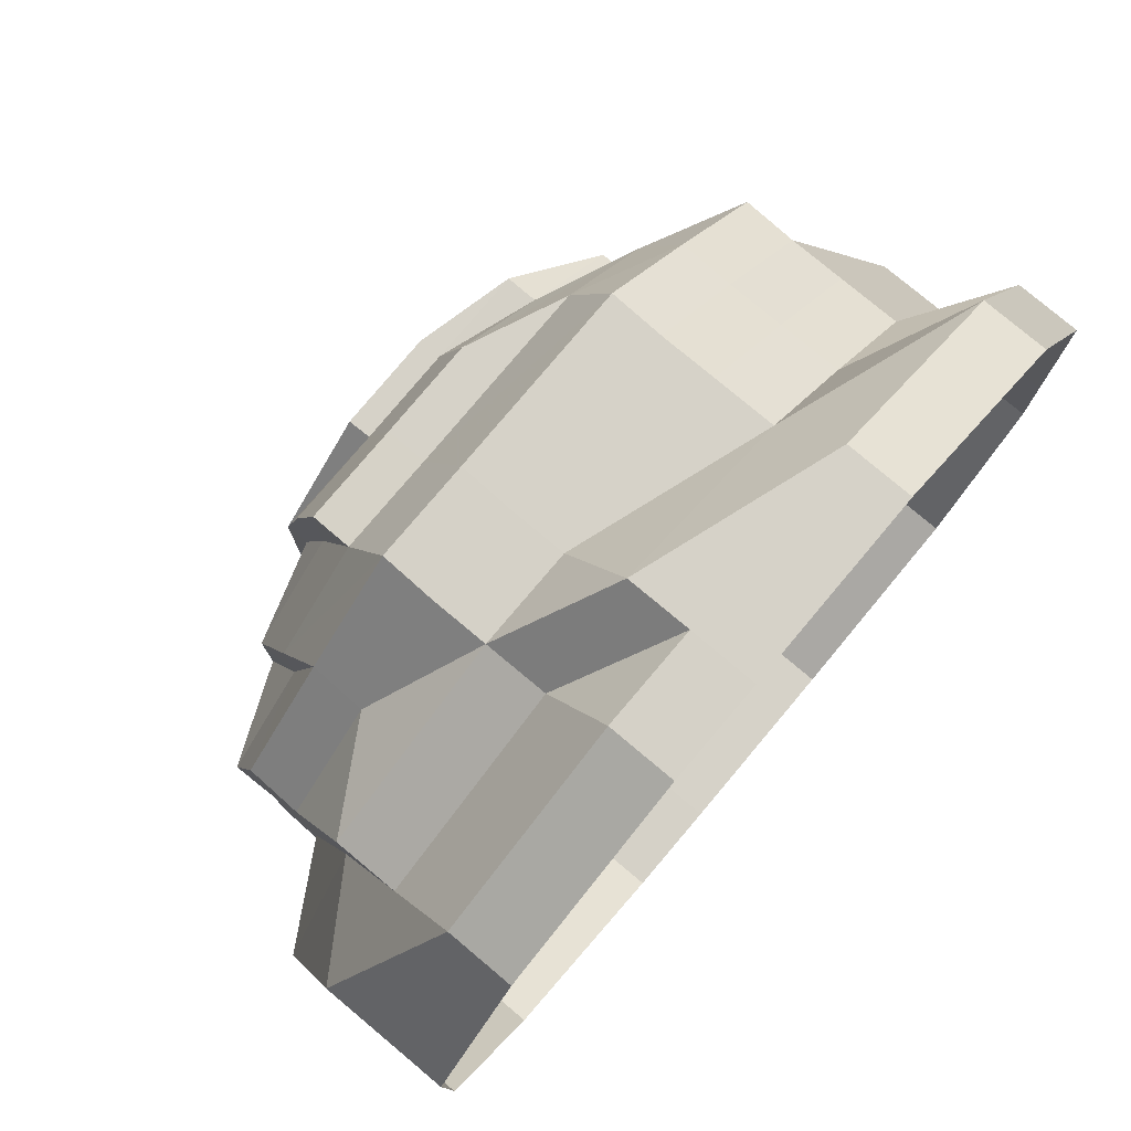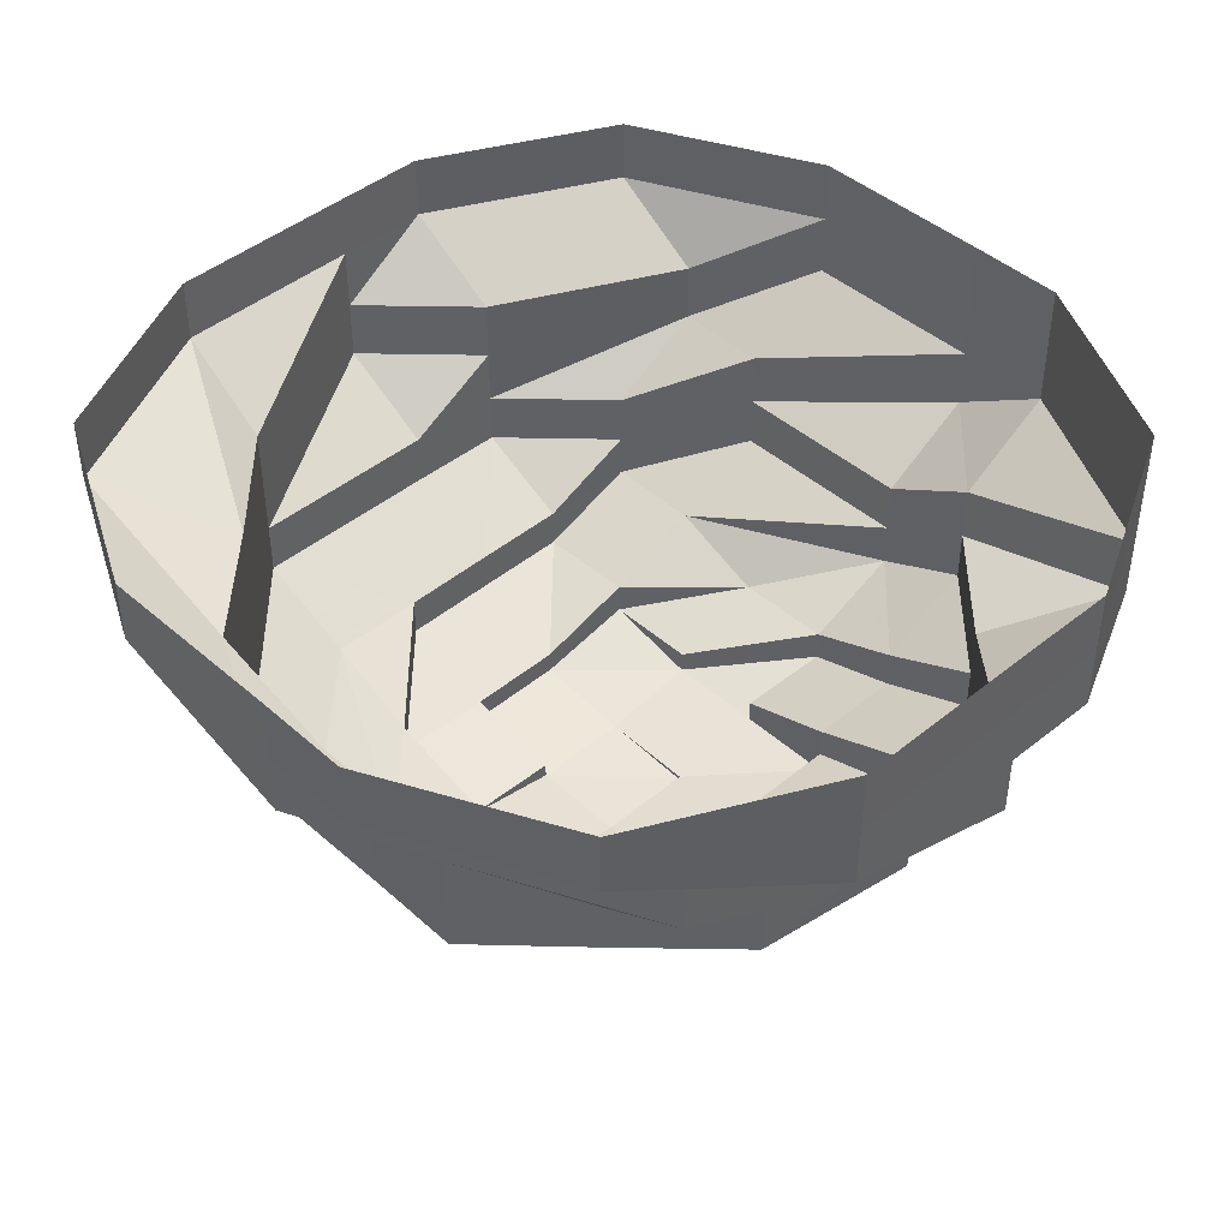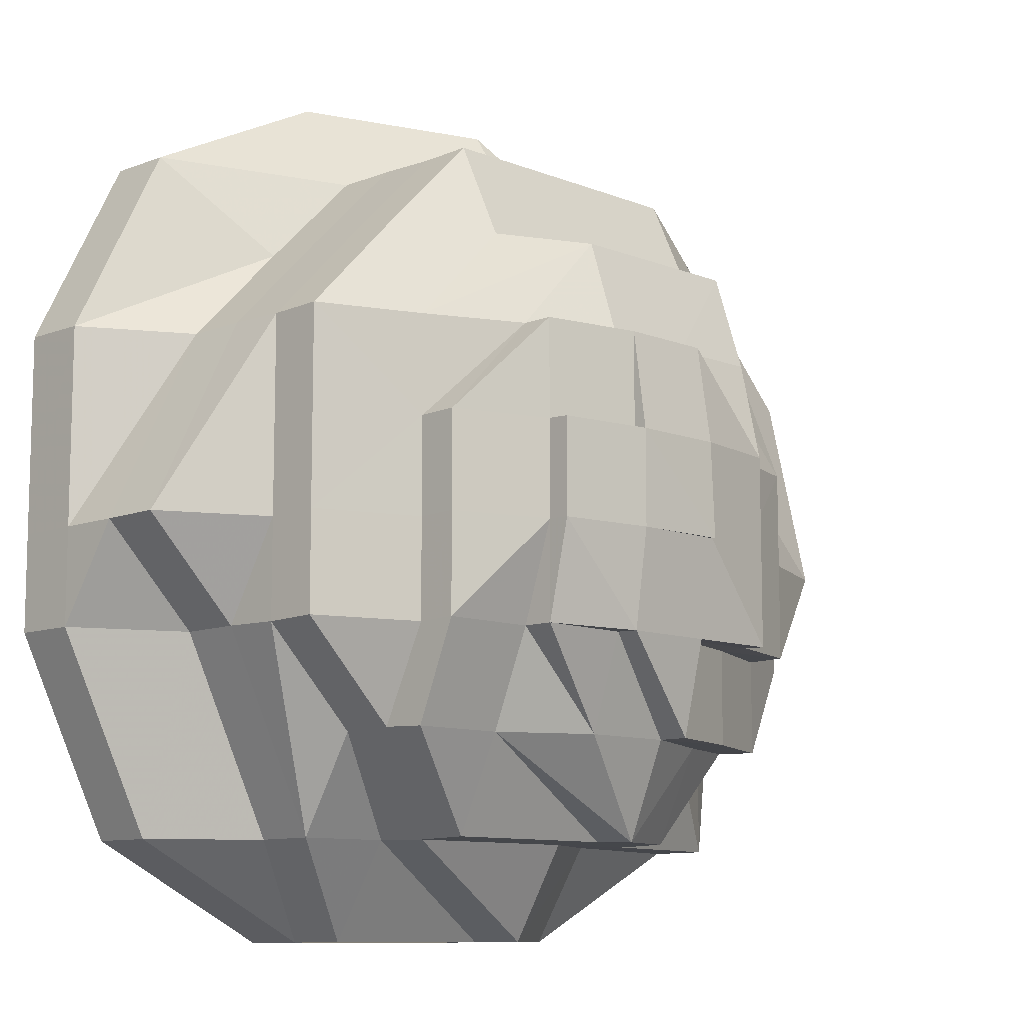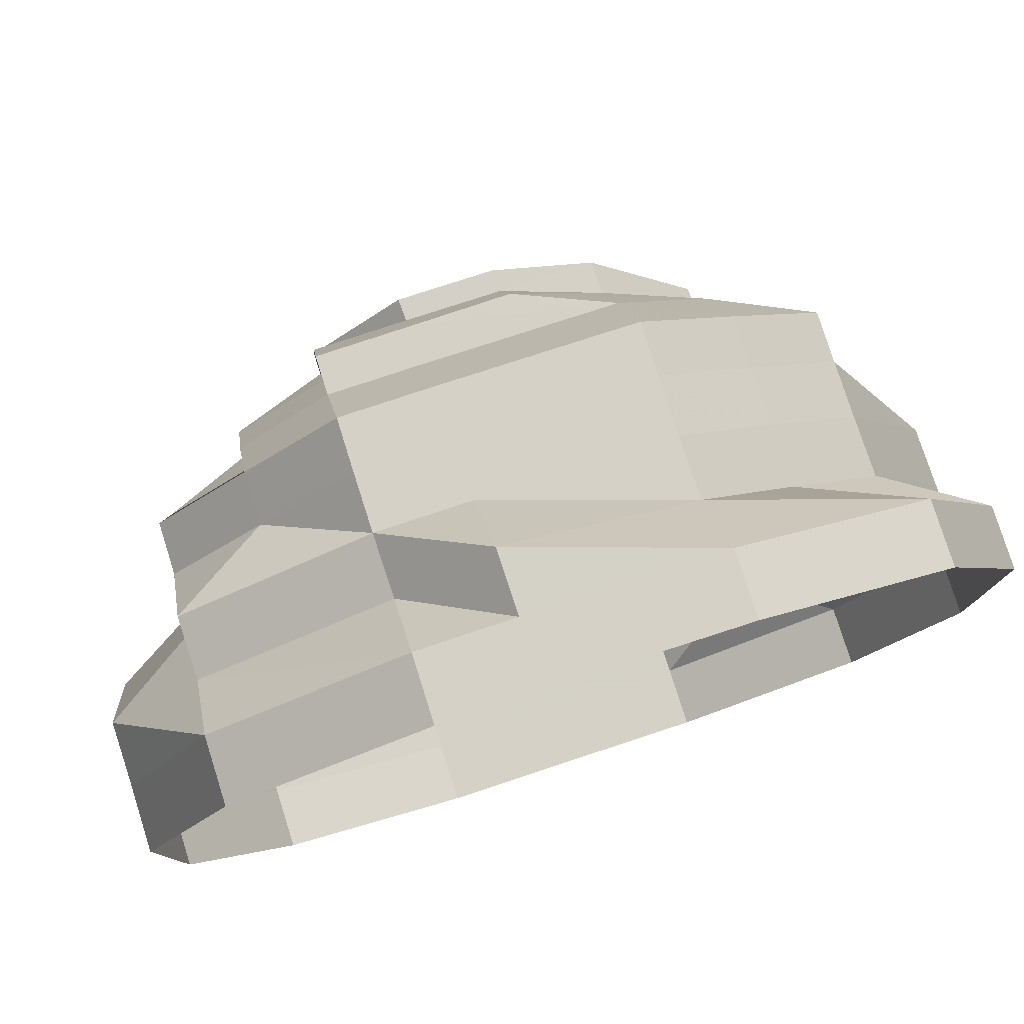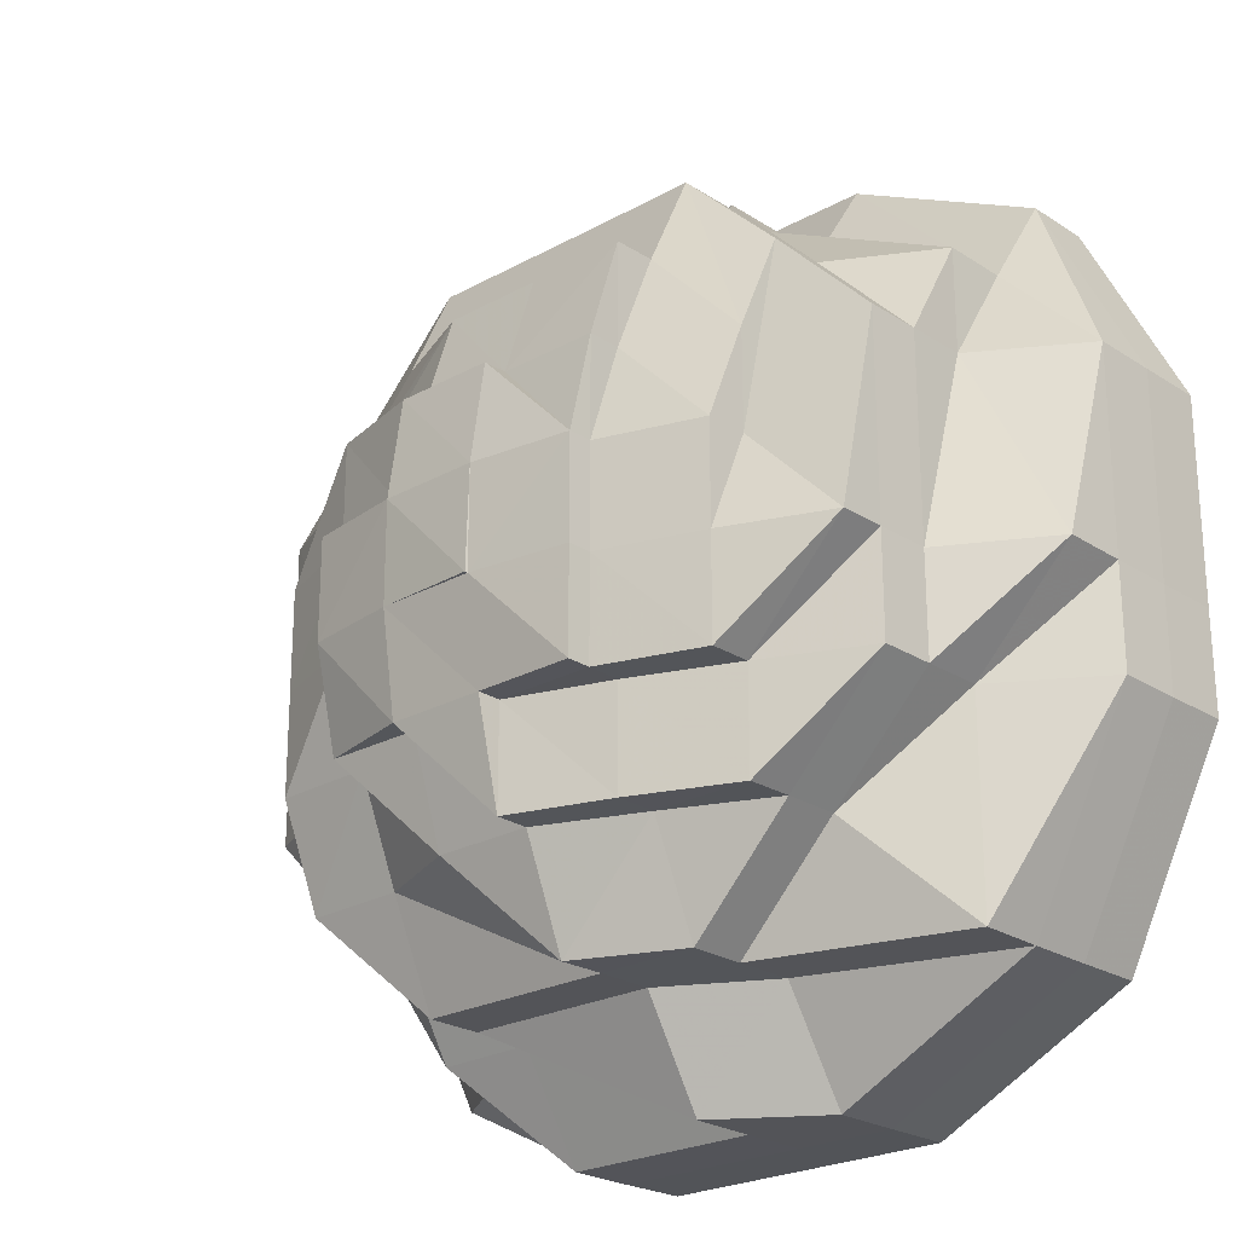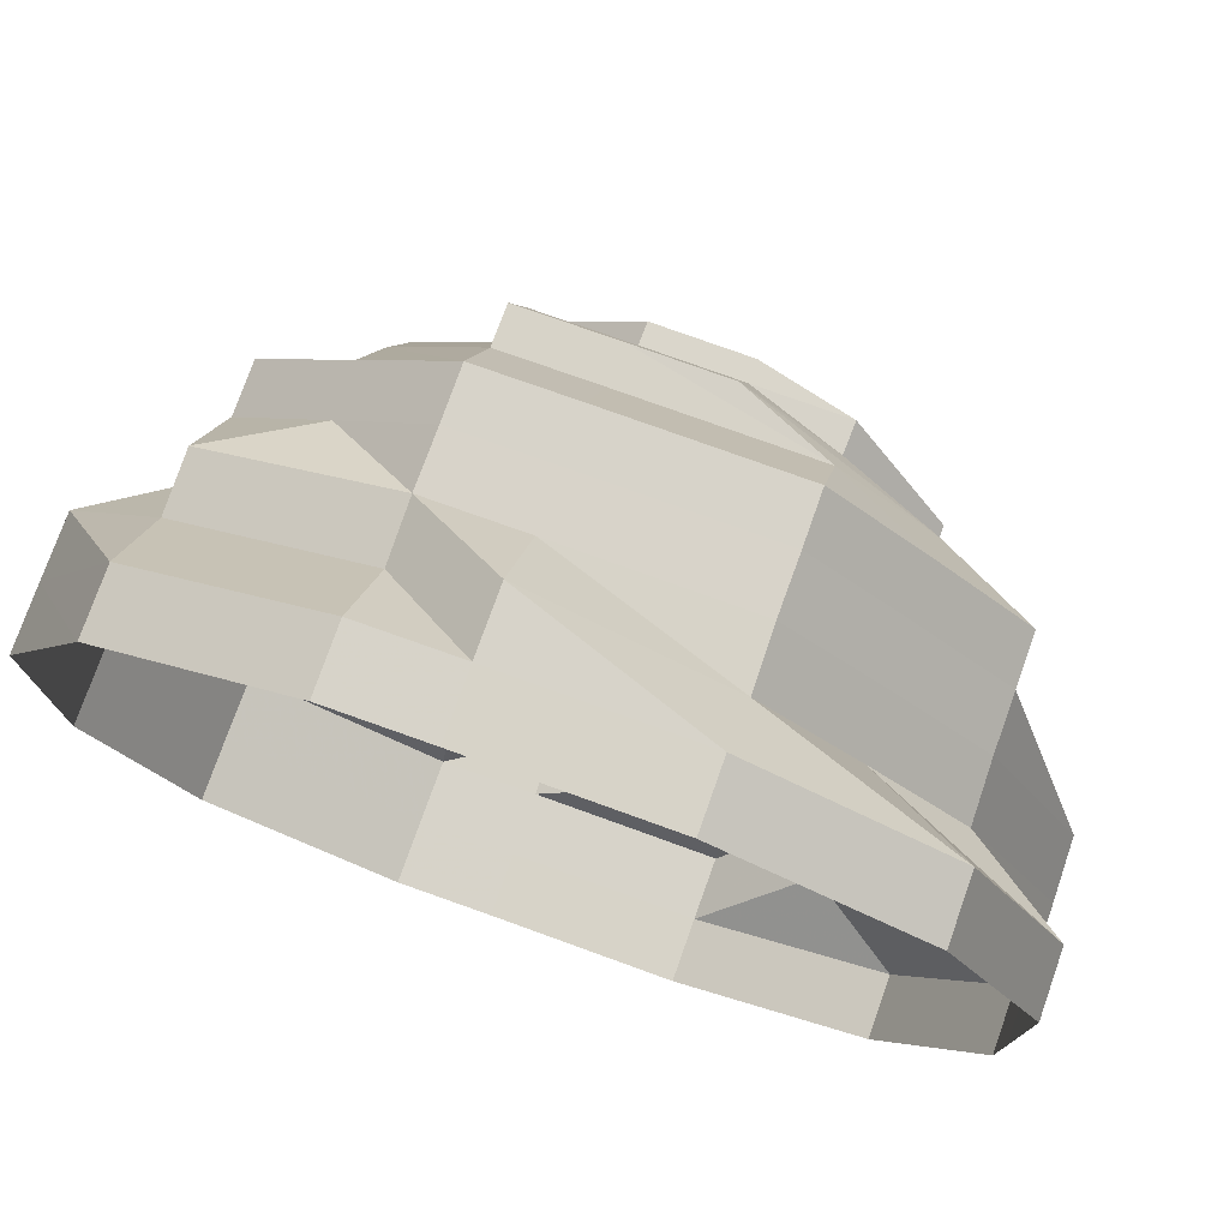
<metadata>
{"format":"obj","ext":"obj","renderer":"f3d","projection":"perspective","resolution":1024,"background":"white","views":[{"elev":78.3,"azim":-49.8,"up":"+Y"},{"elev":44.1,"azim":-133.9,"up":"+Z"},{"elev":-9.9,"azim":134.1,"up":"+Y"},{"elev":79.4,"azim":-18.1,"up":"+Y"},{"elev":-23.7,"azim":-137.0,"up":"+Y"},{"elev":76.5,"azim":19.8,"up":"+Y"}]}
</metadata>
<code>
o 8851
v 2229 1860 10.13
v 2229 1860 10.13
v 2229 1860 10.12
v 2229 1860 10.12
v 2229 1860 10.13
v 2229 1860 10.12
v 2229 1860 10.13
v 2229 1860 10.12
v 2229 1860 10.13
v 2229 1860 10.12
v 2229 1860 10.13
v 2229 1860 10.12
v 2229 1860 10.12
v 2229 1860 10.13
v 2229 1860 10.12
v 2229 1860 10.12
v 2229 1860 10.12
v 2229 1860 10.13
v 2229 1860 10.12
v 2229 1860 10.12
v 2229 1860 10.13
v 2229 1860 10.12
v 2229 1860 10.12
v 2229 1860 10.13
v 2229 1860 10.12
v 2229 1860 10.12
v 2229 1860 10.13
v 2229 1860 10.12
v 2229 1860 10.12
v 2229 1860 10.13
v 2229 1860 10.12
v 2229 1860 10.12
v 2229 1860 10.13
v 2229 1860 10.12
v 2229 1860 10.12
v 2229 1860 10.13
v 2229 1860 10.12
v 2229 1860 10.12
v 2229 1860 10.13
v 2229 1860 10.12
v 2229 1860 10.12
v 2229 1860 10.13
v 2229 1860 10.12
v 2229 1860 10.12
v 2229 1860 10.12
v 2229 1860 10.12
v 2229 1860 10.12
v 2229 1860 10.11
v 2229 1860 10.12
v 2229 1860 10.11
v 2229 1860 10.11
v 2229 1860 10.11
v 2229 1860 10.11
v 2229 1860 10.1
v 2229 1860 10.11
v 2229 1860 10.1
v 2229 1860 10.1
v 2229 1860 10.11
v 2229 1860 10.1
v 2229 1860 10.11
v 2229 1860 10.1
v 2229 1860 10.11
v 2229 1860 10.1
v 2229 1860 10.11
v 2229 1860 10.1
v 2229 1860 10.11
v 2229 1860 10.1
v 2229 1860 10.11
v 2229 1860 10.1
v 2229 1860 10.11
v 2229 1860 10.1
v 2229 1860 10.11
v 2229 1860 10.1
v 2229 1860 10.11
v 2229 1860 10.1
v 2229 1860 10.11
v 2229 1860 10.1
v 2229 1860 10.1
v 2229 1860 10.1
v 2229 1860 10.1
v 2229 1860 10.1
v 2229 1860 10.1
v 2229 1860 10.1
v 2229 1860 10.1
v 2229 1860 10.09
v 2229 1860 10.1
v 2229 1860 10.09
v 2229 1860 10.09
v 2229 1860 10.09
v 2229 1860 10.09
v 2229 1860 10.09
v 2229 1860 10.09
v 2229 1860 10.08
v 2229 1860 10.09
v 2229 1860 10.1
v 2229 1860 10.09
v 2229 1860 10.09
v 2229 1860 10.09
v 2229 1860 10.09
v 2229 1860 10.09
v 2229 1860 10.1
v 2229 1860 10.09
v 2229 1860 10.08
v 2229 1860 10.09
v 2229 1860 10.09
v 2229 1860 10.09
v 2229 1860 10.1
v 2229 1860 10.09
v 2229 1860 10.09
v 2229 1860 10.09
v 2229 1860 10.09
v 2229 1860 10.09
v 2229 1860 10.08
v 2229 1860 10.09
v 2229 1860 10.09
v 2229 1860 10.08
v 2229 1860 10.08
v 2229 1860 10.08
v 2229 1860 10.08
v 2229 1860 10.09
v 2229 1860 10.08
v 2229 1860 10.08
v 2229 1860 10.08
v 2229 1860 10.08
v 2229 1860 10.08
v 2229 1860 10.08
v 2229 1860 10.08
v 2229 1860 10.09
v 2229 1860 10.08
v 2229 1860 10.08
v 2229 1860 10.08
v 2229 1860 10.08
v 2229 1860 10.08
v 2229 1860 10.09
v 2229 1860 10.08
v 2229 1860 10.08
v 2229 1860 10.08
v 2229 1860 10.08
v 2229 1860 10.09
v 2229 1860 10.08
v 2229 1860 10.08
v 2229 1860 10.08
v 2229 1860 10.08
v 2229 1860 10.08
v 2229 1860 10.09
v 2229 1860 10.09
v 2229 1860 10.08
v 2229 1860 10.08
v 2229 1860 10.08
v 2229 1860 10.08
v 2229 1860 10.08
v 2229 1860 10.08
v 2229 1860 10.08
v 2229 1860 10.09
v 2229 1860 10.09
v 2229 1860 10.09
v 2229 1860 10.09
v 2229 1860 10.09
v 2229 1860 10.09
v 2229 1860 10.09
v 2229 1860 10.09
v 2229 1860 10.09
v 2229 1860 10.09
v 2229 1860 10.09
v 2229 1860 10.09
v 2229 1860 10.09
v 2229 1860 10.09
v 2229 1860 10.09
v 2229 1860 10.09
v 2229 1860 10.1
v 2229 1860 10.09
v 2229 1860 10.1
v 2229 1860 10.1
v 2229 1860 10.1
v 2229 1860 10.1
v 2229 1860 10.1
v 2229 1860 10.09
v 2229 1860 10.1
v 2229 1860 10.09
v 2229 1860 10.09
v 2229 1860 10.09
v 2229 1860 10.09
v 2229 1860 10.09
v 2229 1860 10.09
v 2229 1860 10.09
v 2229 1860 10.09
v 2229 1860 10.09
v 2229 1860 10.1
v 2229 1860 10.09
v 2229 1860 10.09
v 2229 1860 10.09
v 2229 1860 10.09
v 2229 1860 10.09
v 2229 1860 10.09
v 2229 1860 10.09
v 2229 1860 10.09
v 2229 1860 10.09
v 2229 1860 10.09
v 2229 1860 10.09
v 2229 1860 10.09
v 2229 1860 10.09
v 2229 1860 10.08
v 2229 1860 10.09
v 2229 1860 10.08
v 2229 1860 10.09
v 2229 1860 10.09
v 2229 1860 10.09
v 2229 1860 10.09
v 2229 1860 10.09
v 2229 1860 10.09
v 2229 1860 10.09
v 2229 1860 10.09
v 2229 1860 10.09
v 2229 1860 10.08
v 2229 1860 10.08
v 2229 1860 10.09
v 2229 1860 10.08
v 2229 1860 10.08
v 2229 1860 10.09
v 2229 1860 10.09
v 2229 1860 10.08
v 2229 1860 10.09
v 2229 1860 10.09
v 2229 1860 10.09
v 2229 1860 10.09
v 2229 1860 10.08
v 2229 1860 10.08
v 2229 1860 10.09
v 2229 1860 10.08
v 2229 1860 10.08
v 2229 1860 10.08
v 2229 1860 10.08
v 2229 1860 10.08
v 2229 1860 10.08
v 2229 1860 10.08
v 2229 1860 10.08
v 2229 1860 10.08
f 1 2 3
f 3 2 4
f 2 5 4
f 6 1 3
f 7 1 6
f 4 5 8
f 5 9 8
f 10 7 6
f 11 7 10
f 6 3 12
f 13 11 10
f 14 11 13
f 10 6 15
f 15 6 12
f 13 10 16
f 16 10 15
f 17 14 13
f 18 14 17
f 19 13 16
f 17 13 19
f 20 18 17
f 21 18 20
f 22 17 19
f 20 17 22
f 23 21 20
f 24 21 23
f 25 20 22
f 23 20 25
f 26 24 23
f 27 24 26
f 28 23 25
f 26 23 28
f 29 27 26
f 30 27 29
f 31 26 28
f 29 26 31
f 32 30 29
f 33 30 32
f 34 29 31
f 32 29 34
f 35 33 32
f 36 33 35
f 37 32 34
f 35 32 37
f 38 36 35
f 39 36 38
f 40 35 37
f 38 35 40
f 41 39 38
f 42 39 41
f 43 38 40
f 41 38 43
f 44 42 41
f 9 42 44
f 8 9 44
f 44 41 45
f 45 41 43
f 8 44 46
f 46 44 45
f 47 8 46
f 4 8 47
f 46 45 48
f 49 4 47
f 3 4 49
f 12 3 49
f 47 46 50
f 50 46 48
f 49 47 51
f 51 47 50
f 12 49 52
f 52 49 51
f 53 12 52
f 15 12 53
f 52 51 54
f 55 15 53
f 16 15 55
f 53 52 56
f 56 52 54
f 55 53 57
f 57 53 56
f 58 16 55
f 19 16 58
f 59 55 57
f 58 55 59
f 60 19 58
f 22 19 60
f 61 58 59
f 60 58 61
f 62 22 60
f 25 22 62
f 63 60 61
f 62 60 63
f 64 25 62
f 28 25 64
f 65 62 63
f 64 62 65
f 66 28 64
f 31 28 66
f 67 64 65
f 66 64 67
f 68 31 66
f 34 31 68
f 69 66 67
f 68 66 69
f 70 34 68
f 37 34 70
f 71 68 69
f 70 68 71
f 72 37 70
f 40 37 72
f 73 70 71
f 72 70 73
f 74 40 72
f 43 40 74
f 75 72 73
f 74 72 75
f 76 43 74
f 45 43 76
f 48 45 76
f 76 74 77
f 77 74 75
f 48 76 78
f 78 76 77
f 79 48 78
f 50 48 79
f 78 77 80
f 81 50 79
f 51 50 81
f 54 51 81
f 79 78 82
f 82 78 80
f 81 79 83
f 83 79 82
f 54 81 84
f 84 81 83
f 84 83 85
f 86 54 84
f 87 84 85
f 86 84 87
f 56 54 86
f 87 88 89
f 90 89 91
f 92 91 93
f 94 86 87
f 95 56 86
f 95 86 94
f 57 56 95
f 96 94 90
f 94 97 98
f 96 98 99
f 100 95 94
f 100 94 96
f 101 57 95
f 101 95 100
f 59 57 101
f 102 99 103
f 102 96 104
f 105 100 96
f 105 96 102
f 106 101 100
f 106 100 105
f 107 59 101
f 107 101 106
f 61 59 107
f 108 106 105
f 109 110 108
f 111 106 108
f 111 107 106
f 108 105 112
f 112 105 102
f 112 102 113
f 114 115 112
f 116 112 113
f 116 113 117
f 113 118 117
f 119 116 117
f 120 112 116
f 119 121 122
f 123 118 124
f 125 119 126
f 124 127 125
f 128 120 129
f 129 120 130
f 127 131 132
f 133 134 131
f 132 135 136
f 137 138 132
f 138 139 140
f 141 133 142
f 143 141 142
f 144 143 142
f 145 146 135
f 147 145 148
f 148 149 150
f 151 152 150
f 153 154 152
f 155 156 149
f 145 157 155
f 157 158 155
f 155 158 159
f 160 157 145
f 158 161 159
f 159 161 120
f 161 162 120
f 162 163 164
f 161 165 162
f 165 166 167
f 158 168 161
f 168 165 161
f 169 168 158
f 157 169 158
f 168 170 165
f 171 169 157
f 160 171 157
f 169 172 168
f 172 170 168
f 171 173 169
f 173 172 169
f 173 67 172
f 67 65 172
f 172 65 170
f 69 67 173
f 65 63 170
f 174 69 173
f 174 173 171
f 71 69 174
f 170 63 175
f 170 175 165
f 63 61 175
f 165 175 111
f 175 61 107
f 175 107 111
f 176 71 174
f 73 71 176
f 177 174 171
f 176 174 177
f 177 171 160
f 178 73 176
f 75 73 178
f 179 176 177
f 178 176 179
f 180 179 181
f 182 178 179
f 179 177 183
f 183 177 160
f 184 179 183
f 184 183 185
f 183 160 185
f 185 160 145
f 185 145 131
f 186 187 185
f 188 75 178
f 188 178 182
f 77 75 188
f 80 77 188
f 189 188 182
f 80 188 189
f 189 182 190
f 191 80 189
f 82 80 191
f 191 189 192
f 192 189 190
f 193 82 191
f 83 82 193
f 85 83 193
f 85 193 194
f 193 191 195
f 195 191 192
f 194 193 195
f 196 197 194
f 194 195 198
f 195 192 198
f 199 196 200
f 201 200 202
f 202 203 204
f 205 206 203
f 207 208 205
f 209 207 210
f 211 212 198
f 213 198 214
f 214 198 215
f 215 216 217
f 198 216 218
f 198 192 216
f 192 190 216
f 216 190 219
f 216 220 221
f 190 222 220
f 190 223 222
f 224 225 226
f 227 228 229
f 230 231 232
f 233 234 235
f 236 237 235

</code>
